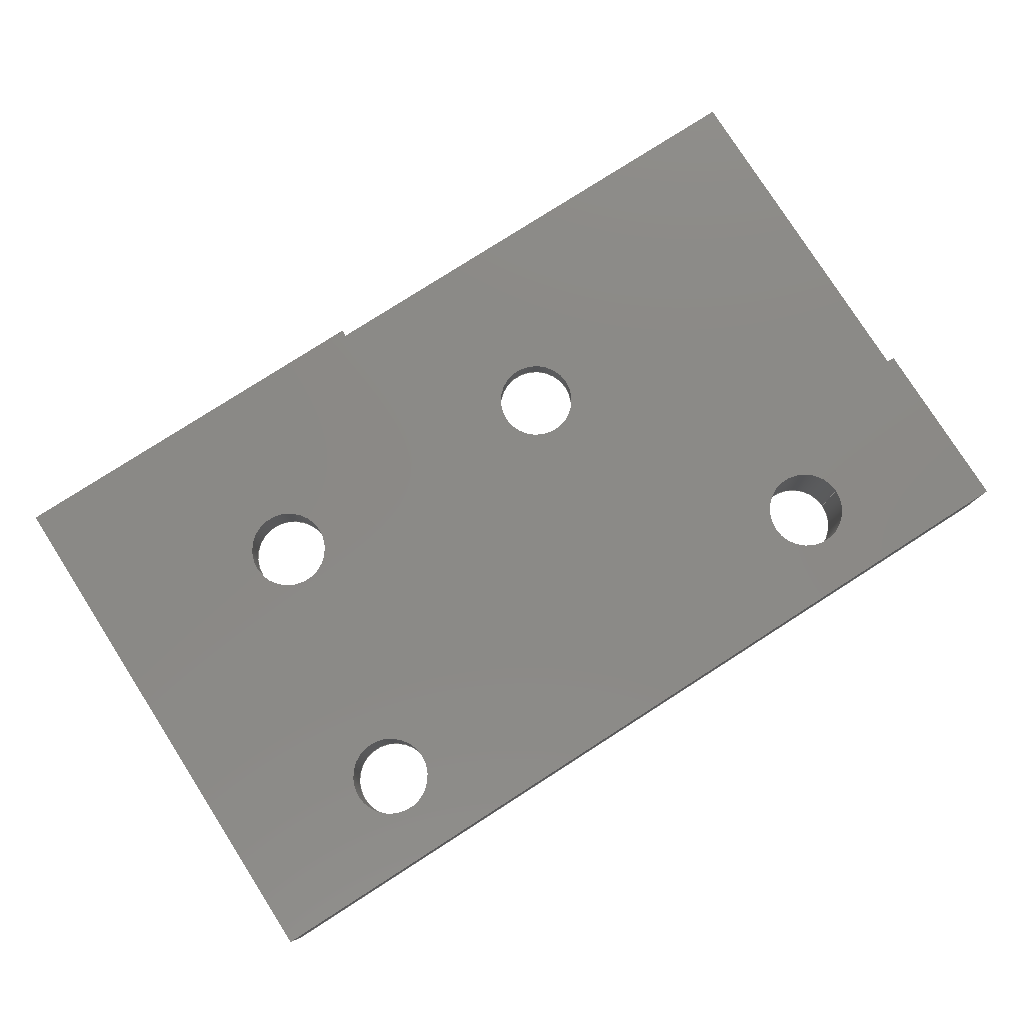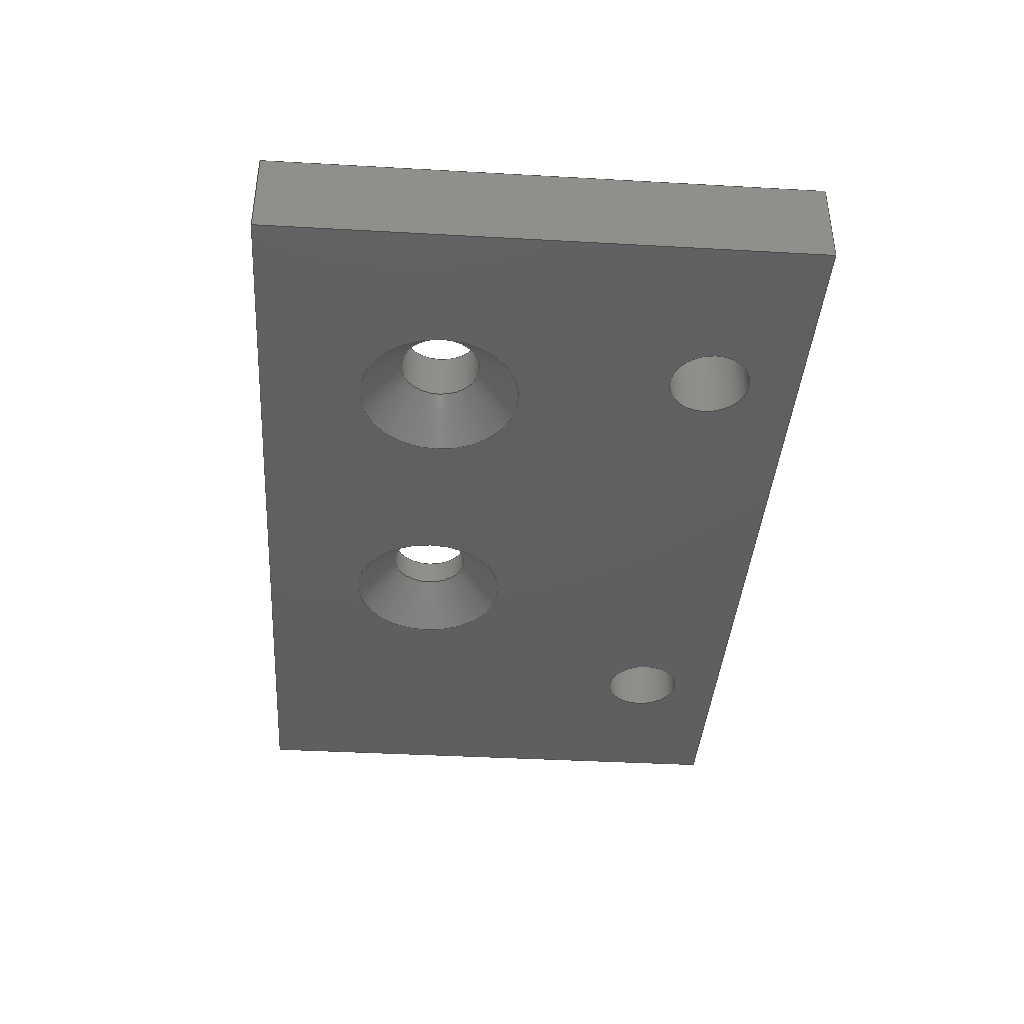
<metadata>
{"format":"step","ext":"step","renderer":"f3d","projection":"perspective","resolution":1024,"background":"white","views":[{"elev":79.3,"azim":147.4,"up":"+Z"},{"elev":-39.4,"azim":86.0,"up":"+Z"}]}
</metadata>
<code>
ISO-10303-21;
DATA;
#1=SHAPE_REPRESENTATION_RELATIONSHIP('','',#271,#2);
#2=ADVANCED_BREP_SHAPE_REPRESENTATION('',(#269),#443);
#3=CONICAL_SURFACE('',#291,0.00448,0.7854);
#4=CONICAL_SURFACE('',#292,0.00448,0.7854);
#5=CYLINDRICAL_SURFACE('',#279,0.00225);
#6=CYLINDRICAL_SURFACE('',#289,0.00225);
#7=CYLINDRICAL_SURFACE('',#296,0.00225);
#8=CYLINDRICAL_SURFACE('',#297,0.00225);
#9=CIRCLE('',#276,0.00225);
#10=CIRCLE('',#277,0.00225);
#11=CIRCLE('',#278,0.00225);
#12=CIRCLE('',#280,0.00225);
#13=CIRCLE('',#281,0.00225);
#14=CIRCLE('',#285,0.00225);
#15=CIRCLE('',#286,0.00225);
#16=CIRCLE('',#287,0.00448);
#17=CIRCLE('',#288,0.00448);
#18=CIRCLE('',#290,0.00225);
#19=ORIENTED_EDGE('',*,*,#81,.T.);
#20=ORIENTED_EDGE('',*,*,#82,.T.);
#21=ORIENTED_EDGE('',*,*,#83,.T.);
#22=ORIENTED_EDGE('',*,*,#84,.T.);
#23=ORIENTED_EDGE('',*,*,#85,.F.);
#24=ORIENTED_EDGE('',*,*,#86,.F.);
#25=ORIENTED_EDGE('',*,*,#87,.F.);
#26=ORIENTED_EDGE('',*,*,#86,.T.);
#27=ORIENTED_EDGE('',*,*,#88,.T.);
#28=ORIENTED_EDGE('',*,*,#89,.F.);
#29=ORIENTED_EDGE('',*,*,#90,.F.);
#30=ORIENTED_EDGE('',*,*,#91,.F.);
#31=ORIENTED_EDGE('',*,*,#92,.T.);
#32=ORIENTED_EDGE('',*,*,#93,.T.);
#33=ORIENTED_EDGE('',*,*,#94,.T.);
#34=ORIENTED_EDGE('',*,*,#83,.F.);
#35=ORIENTED_EDGE('',*,*,#95,.T.);
#36=ORIENTED_EDGE('',*,*,#96,.T.);
#37=ORIENTED_EDGE('',*,*,#90,.T.);
#38=ORIENTED_EDGE('',*,*,#97,.T.);
#39=ORIENTED_EDGE('',*,*,#98,.F.);
#40=ORIENTED_EDGE('',*,*,#99,.F.);
#41=ORIENTED_EDGE('',*,*,#100,.F.);
#42=ORIENTED_EDGE('',*,*,#101,.T.);
#43=ORIENTED_EDGE('',*,*,#102,.F.);
#44=ORIENTED_EDGE('',*,*,#97,.F.);
#45=ORIENTED_EDGE('',*,*,#89,.T.);
#46=ORIENTED_EDGE('',*,*,#103,.F.);
#47=ORIENTED_EDGE('',*,*,#84,.F.);
#48=ORIENTED_EDGE('',*,*,#98,.T.);
#49=ORIENTED_EDGE('',*,*,#102,.T.);
#50=ORIENTED_EDGE('',*,*,#104,.F.);
#51=ORIENTED_EDGE('',*,*,#105,.F.);
#52=ORIENTED_EDGE('',*,*,#106,.T.);
#53=ORIENTED_EDGE('',*,*,#107,.T.);
#54=ORIENTED_EDGE('',*,*,#85,.T.);
#55=ORIENTED_EDGE('',*,*,#103,.T.);
#56=ORIENTED_EDGE('',*,*,#101,.F.);
#57=ORIENTED_EDGE('',*,*,#88,.F.);
#58=ORIENTED_EDGE('',*,*,#94,.F.);
#59=ORIENTED_EDGE('',*,*,#108,.F.);
#60=ORIENTED_EDGE('',*,*,#108,.T.);
#61=ORIENTED_EDGE('',*,*,#107,.F.);
#62=ORIENTED_EDGE('',*,*,#99,.T.);
#63=ORIENTED_EDGE('',*,*,#106,.F.);
#64=ORIENTED_EDGE('',*,*,#95,.F.);
#65=ORIENTED_EDGE('',*,*,#82,.F.);
#66=ORIENTED_EDGE('',*,*,#109,.T.);
#67=ORIENTED_EDGE('',*,*,#110,.T.);
#68=ORIENTED_EDGE('',*,*,#96,.F.);
#69=ORIENTED_EDGE('',*,*,#110,.F.);
#70=ORIENTED_EDGE('',*,*,#111,.T.);
#71=ORIENTED_EDGE('',*,*,#91,.T.);
#72=ORIENTED_EDGE('',*,*,#109,.F.);
#73=ORIENTED_EDGE('',*,*,#81,.F.);
#74=ORIENTED_EDGE('',*,*,#87,.T.);
#75=ORIENTED_EDGE('',*,*,#111,.F.);
#76=ORIENTED_EDGE('',*,*,#100,.T.);
#77=ORIENTED_EDGE('',*,*,#93,.F.);
#78=ORIENTED_EDGE('',*,*,#105,.T.);
#79=ORIENTED_EDGE('',*,*,#92,.F.);
#80=ORIENTED_EDGE('',*,*,#104,.T.);
#81=EDGE_CURVE('',#112,#113,#136,.T.);
#82=EDGE_CURVE('',#113,#114,#137,.T.);
#83=EDGE_CURVE('',#114,#115,#138,.T.);
#84=EDGE_CURVE('',#115,#116,#139,.T.);
#85=EDGE_CURVE('',#117,#116,#140,.T.);
#86=EDGE_CURVE('',#112,#117,#141,.T.);
#87=EDGE_CURVE('',#112,#118,#142,.T.);
#88=EDGE_CURVE('',#117,#119,#143,.T.);
#89=EDGE_CURVE('',#120,#119,#144,.T.);
#90=EDGE_CURVE('',#121,#120,#145,.T.);
#91=EDGE_CURVE('',#118,#121,#146,.T.);
#92=EDGE_CURVE('',#122,#122,#9,.T.);
#93=EDGE_CURVE('',#123,#123,#10,.T.);
#94=EDGE_CURVE('',#124,#124,#11,.F.);
#95=EDGE_CURVE('',#114,#125,#147,.T.);
#96=EDGE_CURVE('',#125,#121,#148,.T.);
#97=EDGE_CURVE('',#120,#126,#149,.T.);
#98=EDGE_CURVE('',#115,#126,#150,.T.);
#99=EDGE_CURVE('',#127,#127,#12,.T.);
#100=EDGE_CURVE('',#128,#128,#13,.F.);
#101=EDGE_CURVE('',#119,#129,#151,.T.);
#102=EDGE_CURVE('',#126,#129,#152,.T.);
#103=EDGE_CURVE('',#116,#129,#153,.T.);
#104=EDGE_CURVE('',#130,#130,#14,.F.);
#105=EDGE_CURVE('',#131,#131,#15,.F.);
#106=EDGE_CURVE('',#132,#132,#16,.T.);
#107=EDGE_CURVE('',#133,#133,#17,.T.);
#108=EDGE_CURVE('',#134,#134,#18,.T.);
#109=EDGE_CURVE('',#113,#135,#154,.T.);
#110=EDGE_CURVE('',#135,#125,#155,.T.);
#111=EDGE_CURVE('',#135,#118,#156,.T.);
#112=VERTEX_POINT('',#374);
#113=VERTEX_POINT('',#375);
#114=VERTEX_POINT('',#377);
#115=VERTEX_POINT('',#379);
#116=VERTEX_POINT('',#381);
#117=VERTEX_POINT('',#383);
#118=VERTEX_POINT('',#387);
#119=VERTEX_POINT('',#389);
#120=VERTEX_POINT('',#391);
#121=VERTEX_POINT('',#393);
#122=VERTEX_POINT('',#397);
#123=VERTEX_POINT('',#399);
#124=VERTEX_POINT('',#401);
#125=VERTEX_POINT('',#403);
#126=VERTEX_POINT('',#406);
#127=VERTEX_POINT('',#410);
#128=VERTEX_POINT('',#412);
#129=VERTEX_POINT('',#415);
#130=VERTEX_POINT('',#421);
#131=VERTEX_POINT('',#423);
#132=VERTEX_POINT('',#425);
#133=VERTEX_POINT('',#427);
#134=VERTEX_POINT('',#430);
#135=VERTEX_POINT('',#435);
#136=LINE('',#373,#157);
#137=LINE('',#376,#158);
#138=LINE('',#378,#159);
#139=LINE('',#380,#160);
#140=LINE('',#382,#161);
#141=LINE('',#384,#162);
#142=LINE('',#386,#163);
#143=LINE('',#388,#164);
#144=LINE('',#390,#165);
#145=LINE('',#392,#166);
#146=LINE('',#394,#167);
#147=LINE('',#402,#168);
#148=LINE('',#404,#169);
#149=LINE('',#405,#170);
#150=LINE('',#407,#171);
#151=LINE('',#414,#172);
#152=LINE('',#416,#173);
#153=LINE('',#418,#174);
#154=LINE('',#434,#175);
#155=LINE('',#436,#176);
#156=LINE('',#438,#177);
#157=VECTOR('',#302,1);
#158=VECTOR('',#303,1);
#159=VECTOR('',#304,1);
#160=VECTOR('',#305,1);
#161=VECTOR('',#306,1);
#162=VECTOR('',#307,1);
#163=VECTOR('',#310,1);
#164=VECTOR('',#311,1);
#165=VECTOR('',#312,1);
#166=VECTOR('',#313,1);
#167=VECTOR('',#314,1);
#168=VECTOR('',#323,1);
#169=VECTOR('',#324,1);
#170=VECTOR('',#325,1);
#171=VECTOR('',#326,1);
#172=VECTOR('',#335,1);
#173=VECTOR('',#336,1);
#174=VECTOR('',#339,1);
#175=VECTOR('',#360,1);
#176=VECTOR('',#361,1);
#177=VECTOR('',#364,1);
#178=EDGE_LOOP('',(#19,#20,#21,#22,#23,#24));
#179=EDGE_LOOP('',(#25,#26,#27,#28,#29,#30));
#180=EDGE_LOOP('',(#31));
#181=EDGE_LOOP('',(#32));
#182=EDGE_LOOP('',(#33));
#183=EDGE_LOOP('',(#34,#35,#36,#37,#38,#39));
#184=EDGE_LOOP('',(#40));
#185=EDGE_LOOP('',(#41));
#186=EDGE_LOOP('',(#42,#43,#44,#45));
#187=EDGE_LOOP('',(#46,#47,#48,#49));
#188=EDGE_LOOP('',(#50));
#189=EDGE_LOOP('',(#51));
#190=EDGE_LOOP('',(#52));
#191=EDGE_LOOP('',(#53));
#192=EDGE_LOOP('',(#54,#55,#56,#57));
#193=EDGE_LOOP('',(#58));
#194=EDGE_LOOP('',(#59));
#195=EDGE_LOOP('',(#60));
#196=EDGE_LOOP('',(#61));
#197=EDGE_LOOP('',(#62));
#198=EDGE_LOOP('',(#63));
#199=EDGE_LOOP('',(#64,#65,#66,#67));
#200=EDGE_LOOP('',(#68,#69,#70,#71));
#201=EDGE_LOOP('',(#72,#73,#74,#75));
#202=EDGE_LOOP('',(#76));
#203=EDGE_LOOP('',(#77));
#204=EDGE_LOOP('',(#78));
#205=EDGE_LOOP('',(#79));
#206=EDGE_LOOP('',(#80));
#207=FACE_BOUND('',#178,.T.);
#208=FACE_BOUND('',#179,.T.);
#209=FACE_BOUND('',#180,.T.);
#210=FACE_BOUND('',#181,.T.);
#211=FACE_BOUND('',#182,.T.);
#212=FACE_BOUND('',#183,.T.);
#213=FACE_BOUND('',#184,.T.);
#214=FACE_BOUND('',#185,.T.);
#215=FACE_BOUND('',#186,.T.);
#216=FACE_BOUND('',#187,.T.);
#217=FACE_BOUND('',#188,.T.);
#218=FACE_BOUND('',#189,.T.);
#219=FACE_BOUND('',#190,.T.);
#220=FACE_BOUND('',#191,.T.);
#221=FACE_BOUND('',#192,.T.);
#222=FACE_BOUND('',#193,.T.);
#223=FACE_BOUND('',#194,.T.);
#224=FACE_BOUND('',#195,.T.);
#225=FACE_BOUND('',#196,.T.);
#226=FACE_BOUND('',#197,.T.);
#227=FACE_BOUND('',#198,.T.);
#228=FACE_BOUND('',#199,.T.);
#229=FACE_BOUND('',#200,.T.);
#230=FACE_BOUND('',#201,.T.);
#231=FACE_BOUND('',#202,.T.);
#232=FACE_BOUND('',#203,.T.);
#233=FACE_BOUND('',#204,.T.);
#234=FACE_BOUND('',#205,.T.);
#235=FACE_BOUND('',#206,.T.);
#236=PLANE('',#273);
#237=PLANE('',#274);
#238=PLANE('',#275);
#239=PLANE('',#282);
#240=PLANE('',#283);
#241=PLANE('',#284);
#242=PLANE('',#293);
#243=PLANE('',#294);
#244=PLANE('',#295);
#245=ADVANCED_FACE('',(#207),#236,.T.);
#246=ADVANCED_FACE('',(#208),#237,.F.);
#247=ADVANCED_FACE('',(#209,#210,#211,#212),#238,.T.);
#248=ADVANCED_FACE('',(#213,#214),#5,.F.);
#249=ADVANCED_FACE('',(#215),#239,.F.);
#250=ADVANCED_FACE('',(#216),#240,.T.);
#251=ADVANCED_FACE('',(#217,#218,#219,#220,#221),#241,.F.);
#252=ADVANCED_FACE('',(#222,#223),#6,.F.);
#253=ADVANCED_FACE('',(#224,#225),#3,.F.);
#254=ADVANCED_FACE('',(#226,#227),#4,.F.);
#255=ADVANCED_FACE('',(#228),#242,.T.);
#256=ADVANCED_FACE('',(#229),#243,.T.);
#257=ADVANCED_FACE('',(#230,#231),#244,.T.);
#258=ADVANCED_FACE('',(#232,#233),#7,.F.);
#259=ADVANCED_FACE('',(#234,#235),#8,.F.);
#260=CLOSED_SHELL('',(#245,#246,#247,#248,#249,#250,#251,#252,#253,#254,
#255,#256,#257,#258,#259));
#261=STYLED_ITEM('',(#262),#269);
#262=PRESENTATION_STYLE_ASSIGNMENT((#263));
#263=SURFACE_STYLE_USAGE(.BOTH.,#264);
#264=SURFACE_SIDE_STYLE('',(#265));
#265=SURFACE_STYLE_FILL_AREA(#266);
#266=FILL_AREA_STYLE('',(#267));
#267=FILL_AREA_STYLE_COLOUR('',#268);
#268=COLOUR_RGB('',0.9804,0.7137,0.003922);
#269=MANIFOLD_SOLID_BREP('Part 1',#260);
#270=SHAPE_DEFINITION_REPRESENTATION(#448,#271);
#271=SHAPE_REPRESENTATION('Part 1',(#272),#443);
#272=AXIS2_PLACEMENT_3D('',#371,#298,#299);
#273=AXIS2_PLACEMENT_3D('',#372,#300,#301);
#274=AXIS2_PLACEMENT_3D('',#385,#308,#309);
#275=AXIS2_PLACEMENT_3D('',#395,#315,#316);
#276=AXIS2_PLACEMENT_3D('',#396,#317,#318);
#277=AXIS2_PLACEMENT_3D('',#398,#319,#320);
#278=AXIS2_PLACEMENT_3D('',#400,#321,#322);
#279=AXIS2_PLACEMENT_3D('',#408,#327,#328);
#280=AXIS2_PLACEMENT_3D('',#409,#329,#330);
#281=AXIS2_PLACEMENT_3D('',#411,#331,#332);
#282=AXIS2_PLACEMENT_3D('',#413,#333,#334);
#283=AXIS2_PLACEMENT_3D('',#417,#337,#338);
#284=AXIS2_PLACEMENT_3D('',#419,#340,#341);
#285=AXIS2_PLACEMENT_3D('',#420,#342,#343);
#286=AXIS2_PLACEMENT_3D('',#422,#344,#345);
#287=AXIS2_PLACEMENT_3D('',#424,#346,#347);
#288=AXIS2_PLACEMENT_3D('',#426,#348,#349);
#289=AXIS2_PLACEMENT_3D('',#428,#350,#351);
#290=AXIS2_PLACEMENT_3D('',#429,#352,#353);
#291=AXIS2_PLACEMENT_3D('',#431,#354,#355);
#292=AXIS2_PLACEMENT_3D('',#432,#356,#357);
#293=AXIS2_PLACEMENT_3D('',#433,#358,#359);
#294=AXIS2_PLACEMENT_3D('',#437,#362,#363);
#295=AXIS2_PLACEMENT_3D('',#439,#365,#366);
#296=AXIS2_PLACEMENT_3D('',#440,#367,#368);
#297=AXIS2_PLACEMENT_3D('',#441,#369,#370);
#298=DIRECTION('',(0,0,1));
#299=DIRECTION('',(1,0,0));
#300=DIRECTION('',(-1,-2.313e-16,0));
#301=DIRECTION('',(2.313e-16,-1,0));
#302=DIRECTION('',(-2.313e-16,1,0));
#303=DIRECTION('',(0,0,1));
#304=DIRECTION('',(-2.313e-16,1,0));
#305=DIRECTION('',(0,0,-1));
#306=DIRECTION('',(-2.313e-16,1,0));
#307=DIRECTION('',(0,0,-1));
#308=DIRECTION('',(0,1,0));
#309=DIRECTION('',(0,0,1));
#310=DIRECTION('',(1,0,0));
#311=DIRECTION('',(1,0,0));
#312=DIRECTION('',(0,0,-1));
#313=DIRECTION('',(1,0,0));
#314=DIRECTION('',(0,0,1));
#315=DIRECTION('',(0,0,1));
#316=DIRECTION('',(1,0,0));
#317=DIRECTION('',(0,0,-1));
#318=DIRECTION('',(-1,0,0));
#319=DIRECTION('',(0,0,-1));
#320=DIRECTION('',(-1,0,0));
#321=DIRECTION('',(0,0,1));
#322=DIRECTION('',(1,0,0));
#323=DIRECTION('',(1,0,0));
#324=DIRECTION('',(0,-1,0));
#325=DIRECTION('',(-1.837e-16,1,0));
#326=DIRECTION('',(1,0,0));
#327=DIRECTION('',(0,0,1));
#328=DIRECTION('',(1,0,0));
#329=DIRECTION('',(0,0,1));
#330=DIRECTION('',(1,0,0));
#331=DIRECTION('',(0,0,1));
#332=DIRECTION('',(1,0,0));
#333=DIRECTION('',(-1,-1.837e-16,0));
#334=DIRECTION('',(1.837e-16,-1,0));
#335=DIRECTION('',(-1.837e-16,1,0));
#336=DIRECTION('',(0,0,-1));
#337=DIRECTION('',(0,1,0));
#338=DIRECTION('',(0,0,1));
#339=DIRECTION('',(1,0,0));
#340=DIRECTION('',(0,0,1));
#341=DIRECTION('',(1,0,0));
#342=DIRECTION('',(0,0,1));
#343=DIRECTION('',(1,0,0));
#344=DIRECTION('',(0,0,1));
#345=DIRECTION('',(1,0,0));
#346=DIRECTION('',(0,0,1));
#347=DIRECTION('',(1,0,0));
#348=DIRECTION('',(0,0,1));
#349=DIRECTION('',(1,0,0));
#350=DIRECTION('',(0,0,1));
#351=DIRECTION('',(1,0,0));
#352=DIRECTION('',(0,0,1));
#353=DIRECTION('',(1,0,0));
#354=DIRECTION('',(0,0,-1));
#355=DIRECTION('',(-1,0,0));
#356=DIRECTION('',(0,0,-1));
#357=DIRECTION('',(-1,0,0));
#358=DIRECTION('',(0,-1,0));
#359=DIRECTION('',(0,0,-1));
#360=DIRECTION('',(1,0,0));
#361=DIRECTION('',(0,0,1));
#362=DIRECTION('',(-1,0,0));
#363=DIRECTION('',(0,0,1));
#364=DIRECTION('',(0,-1,0));
#365=DIRECTION('',(0,0,1));
#366=DIRECTION('',(1,0,0));
#367=DIRECTION('',(0,0,-1));
#368=DIRECTION('',(-1,0,0));
#369=DIRECTION('',(0,0,-1));
#370=DIRECTION('',(-1,0,0));
#371=CARTESIAN_POINT('',(0,0,0));
#372=CARTESIAN_POINT('',(-0.05,-0.015,0.005));
#373=CARTESIAN_POINT('',(-0.05,-0.015,0.0037));
#374=CARTESIAN_POINT('',(-0.05,-0.03,0.0037));
#375=CARTESIAN_POINT('',(-0.05,-0.01,0.0037));
#376=CARTESIAN_POINT('',(-0.05,-0.01,0.0037));
#377=CARTESIAN_POINT('',(-0.05,-0.01,0.005));
#378=CARTESIAN_POINT('',(-0.05,-0.015,0.005));
#379=CARTESIAN_POINT('',(-0.05,1.735e-18,0.005));
#380=CARTESIAN_POINT('',(-0.05,1.735e-18,0.005));
#381=CARTESIAN_POINT('',(-0.05,1.735e-18,0));
#382=CARTESIAN_POINT('',(-0.05,-0.015,0));
#383=CARTESIAN_POINT('',(-0.05,-0.03,0));
#384=CARTESIAN_POINT('',(-0.05,-0.03,0.005));
#385=CARTESIAN_POINT('',(-0.025,-0.03,0.005));
#386=CARTESIAN_POINT('',(-0.025,-0.03,0.0037));
#387=CARTESIAN_POINT('',(-0.022,-0.03,0.0037));
#388=CARTESIAN_POINT('',(-0.025,-0.03,0));
#389=CARTESIAN_POINT('',(6.682e-18,-0.03,0));
#390=CARTESIAN_POINT('',(6.682e-18,-0.03,0.005));
#391=CARTESIAN_POINT('',(6.682e-18,-0.03,0.005));
#392=CARTESIAN_POINT('',(-0.025,-0.03,0.005));
#393=CARTESIAN_POINT('',(-0.022,-0.03,0.005));
#394=CARTESIAN_POINT('',(-0.022,-0.03,0.0037));
#395=CARTESIAN_POINT('',(-0.025,-0.015,0.005));
#396=CARTESIAN_POINT('',(-0.04,-0.005,0.005));
#397=CARTESIAN_POINT('',(-0.04225,-0.005,0.005));
#398=CARTESIAN_POINT('',(-0.01,-0.005,0.005));
#399=CARTESIAN_POINT('',(-0.01225,-0.005,0.005));
#400=CARTESIAN_POINT('',(-0.012,-0.02,0.005));
#401=CARTESIAN_POINT('',(-0.00975,-0.02,0.005));
#402=CARTESIAN_POINT('',(-0.036,-0.01,0.005));
#403=CARTESIAN_POINT('',(-0.022,-0.01,0.005));
#404=CARTESIAN_POINT('',(-0.022,-0.02,0.005));
#405=CARTESIAN_POINT('',(3.926e-18,-0.015,0.005));
#406=CARTESIAN_POINT('',(1.171e-18,0,0.005));
#407=CARTESIAN_POINT('',(-0.025,1.735e-18,0.005));
#408=CARTESIAN_POINT('',(-0.03,-0.02,0));
#409=CARTESIAN_POINT('',(-0.03,-0.02,0.00223));
#410=CARTESIAN_POINT('',(-0.02775,-0.02,0.00223));
#411=CARTESIAN_POINT('',(-0.03,-0.02,0.0037));
#412=CARTESIAN_POINT('',(-0.02775,-0.02,0.0037));
#413=CARTESIAN_POINT('',(3.926e-18,-0.015,0.005));
#414=CARTESIAN_POINT('',(3.926e-18,-0.015,0));
#415=CARTESIAN_POINT('',(1.171e-18,0,0));
#416=CARTESIAN_POINT('',(1.171e-18,0,0.005));
#417=CARTESIAN_POINT('',(-0.025,1.735e-18,0.005));
#418=CARTESIAN_POINT('',(-0.025,1.735e-18,0));
#419=CARTESIAN_POINT('',(-0.025,-0.015,0));
#420=CARTESIAN_POINT('',(-0.04,-0.005,0));
#421=CARTESIAN_POINT('',(-0.03775,-0.005,0));
#422=CARTESIAN_POINT('',(-0.01,-0.005,0));
#423=CARTESIAN_POINT('',(-0.00775,-0.005,0));
#424=CARTESIAN_POINT('',(-0.03,-0.02,0));
#425=CARTESIAN_POINT('',(-0.02552,-0.02,0));
#426=CARTESIAN_POINT('',(-0.012,-0.02,0));
#427=CARTESIAN_POINT('',(-0.00752,-0.02,0));
#428=CARTESIAN_POINT('',(-0.012,-0.02,0));
#429=CARTESIAN_POINT('',(-0.012,-0.02,0.00223));
#430=CARTESIAN_POINT('',(-0.00975,-0.02,0.00223));
#431=CARTESIAN_POINT('',(-0.012,-0.02,0));
#432=CARTESIAN_POINT('',(-0.03,-0.02,0));
#433=CARTESIAN_POINT('',(-0.036,-0.01,0.0037));
#434=CARTESIAN_POINT('',(-0.036,-0.01,0.0037));
#435=CARTESIAN_POINT('',(-0.022,-0.01,0.0037));
#436=CARTESIAN_POINT('',(-0.022,-0.01,0.0037));
#437=CARTESIAN_POINT('',(-0.022,-0.02,0.0037));
#438=CARTESIAN_POINT('',(-0.022,-0.02,0.0037));
#439=CARTESIAN_POINT('',(-0.025,-0.015,0.0037));
#440=CARTESIAN_POINT('',(-0.01,-0.005,0.005));
#441=CARTESIAN_POINT('',(-0.04,-0.005,0.005));
#442=MECHANICAL_DESIGN_GEOMETRIC_PRESENTATION_REPRESENTATION('',(#261),
#443);
#443=(
GEOMETRIC_REPRESENTATION_CONTEXT(3)
GLOBAL_UNCERTAINTY_ASSIGNED_CONTEXT((#444))
GLOBAL_UNIT_ASSIGNED_CONTEXT((#447,#446,#445))
REPRESENTATION_CONTEXT('Part 1','TOP_LEVEL_ASSEMBLY_PART')
);
#444=UNCERTAINTY_MEASURE_WITH_UNIT(LENGTH_MEASURE(1e-08),#447,
'DISTANCE_ACCURACY_VALUE','Maximum Tolerance applied to model');
#445=(
NAMED_UNIT(*)
SI_UNIT($,.STERADIAN.)
SOLID_ANGLE_UNIT()
);
#446=(
NAMED_UNIT(*)
PLANE_ANGLE_UNIT()
SI_UNIT($,.RADIAN.)
);
#447=(
LENGTH_UNIT()
NAMED_UNIT(*)
SI_UNIT($,.METRE.)
);
#448=PRODUCT_DEFINITION_SHAPE('','',#449);
#449=PRODUCT_DEFINITION('','',#451,#450);
#450=PRODUCT_DEFINITION_CONTEXT('',#457,'design');
#451=PRODUCT_DEFINITION_FORMATION_WITH_SPECIFIED_SOURCE('','',#453,
 .NOT_KNOWN.);
#452=PRODUCT_RELATED_PRODUCT_CATEGORY('','',(#453));
#453=PRODUCT('Part 1','Part 1','Part 1',(#455));
#454=PRODUCT_CATEGORY('','');
#455=PRODUCT_CONTEXT('',#457,'mechanical');
#456=APPLICATION_PROTOCOL_DEFINITION('international standard',
'ap242_managed_model_based_3d_engineering',2011,#457);
#457=APPLICATION_CONTEXT('managed model based 3d engineering');
ENDSEC;
END-ISO-10303-21;

</code>
